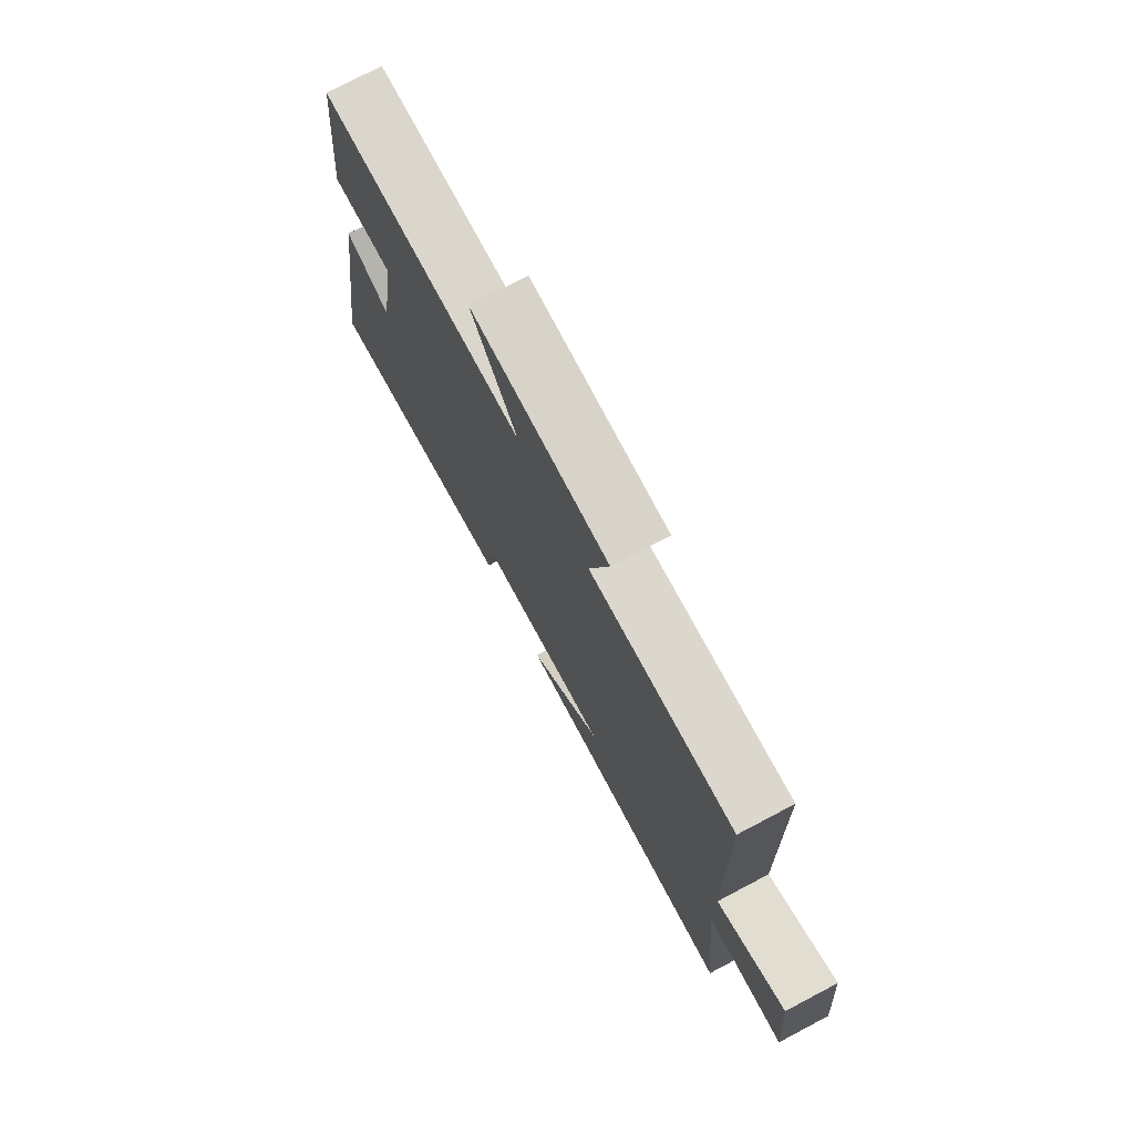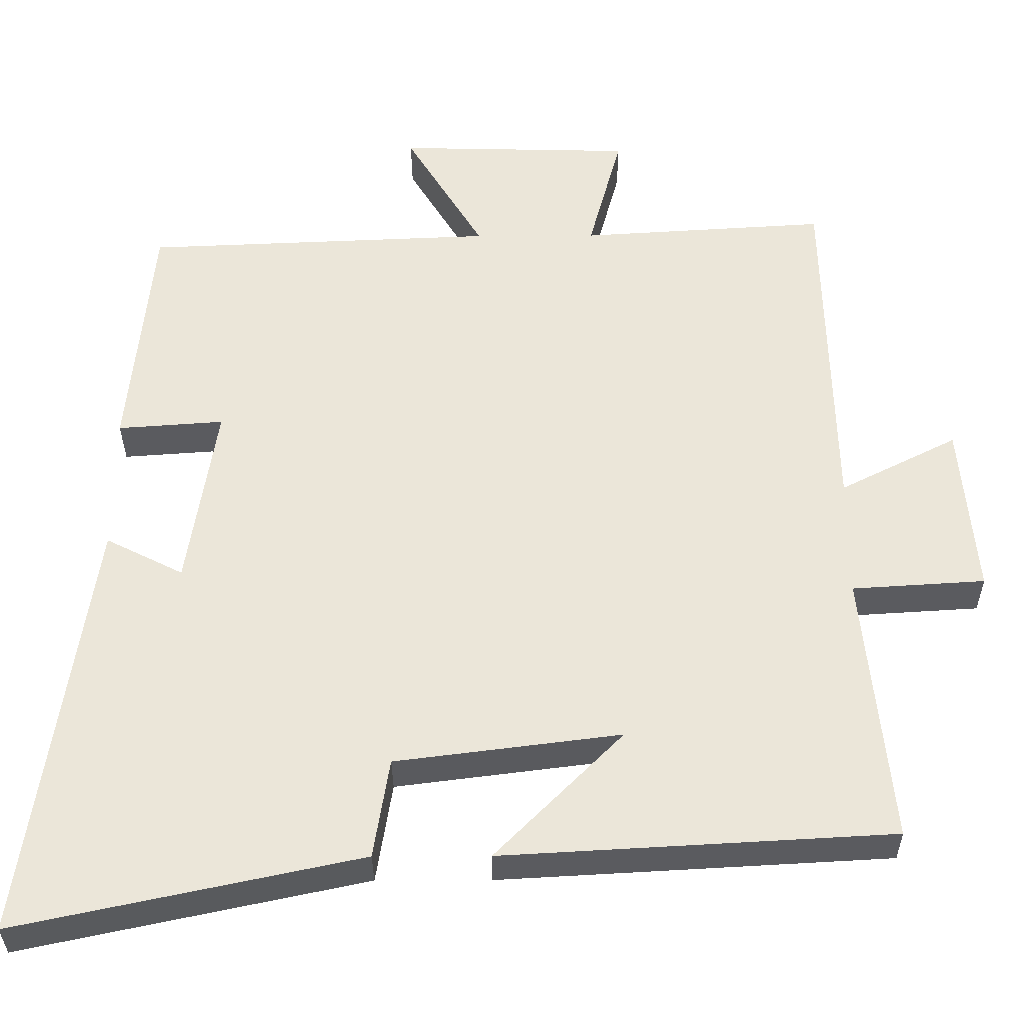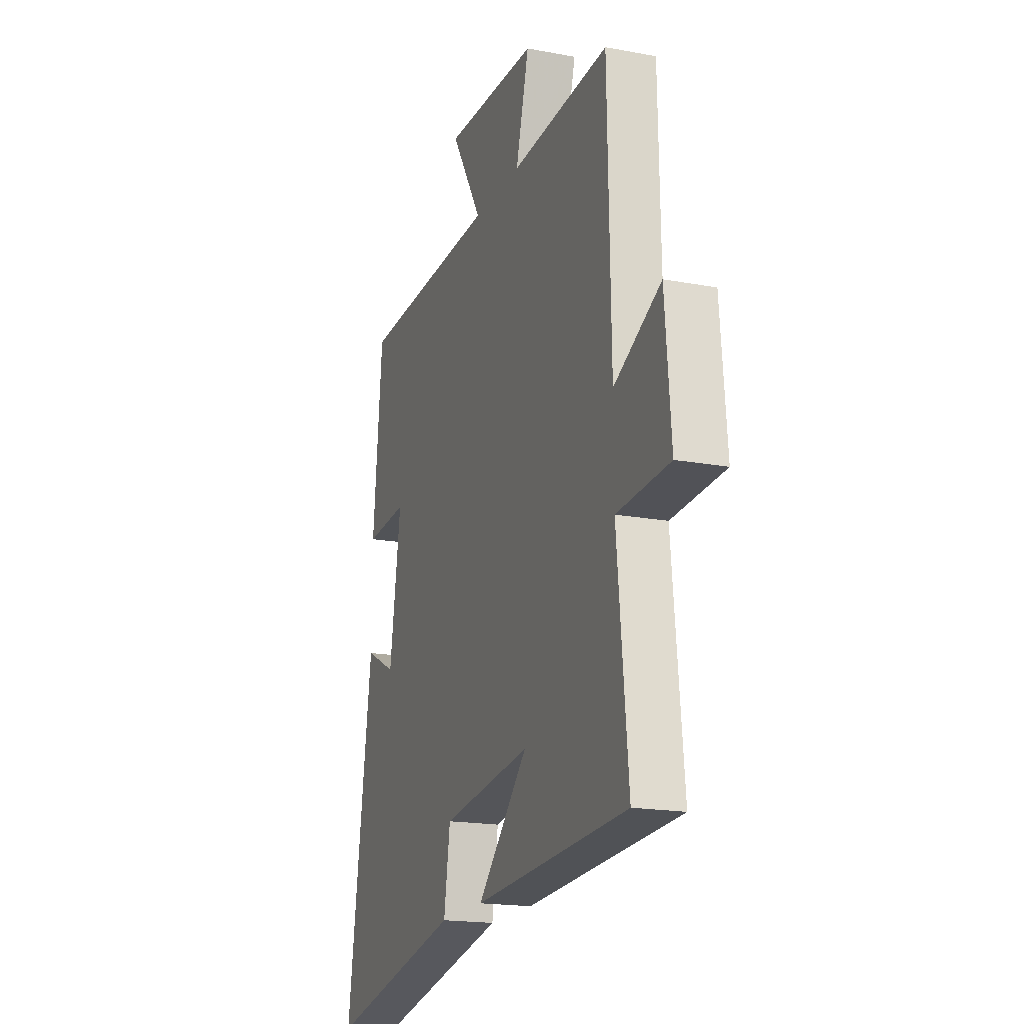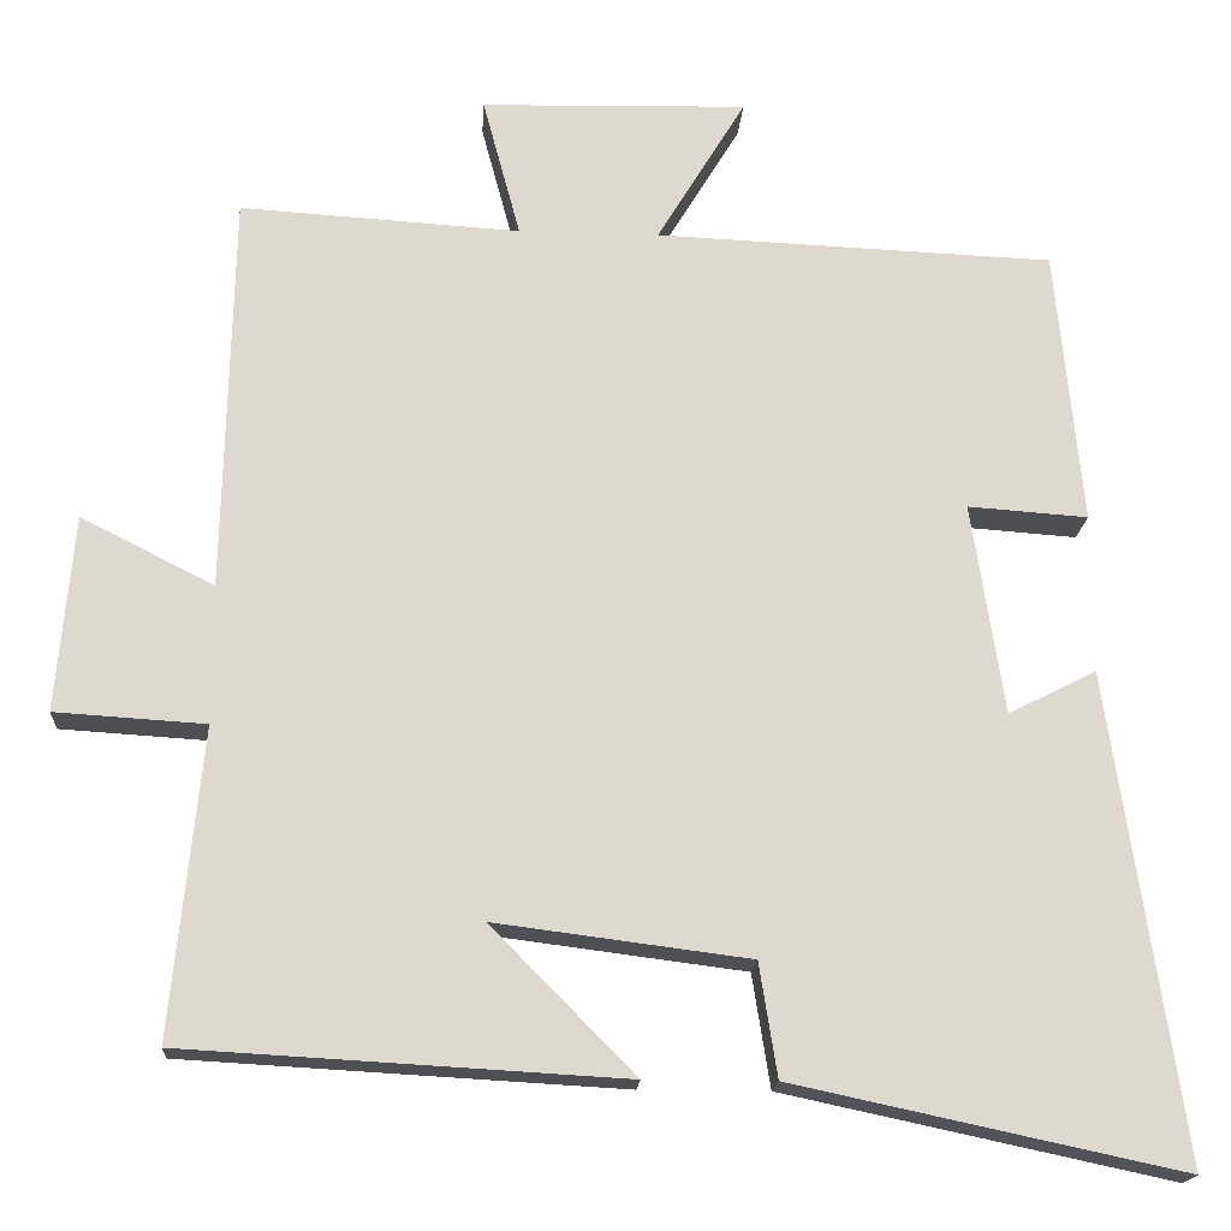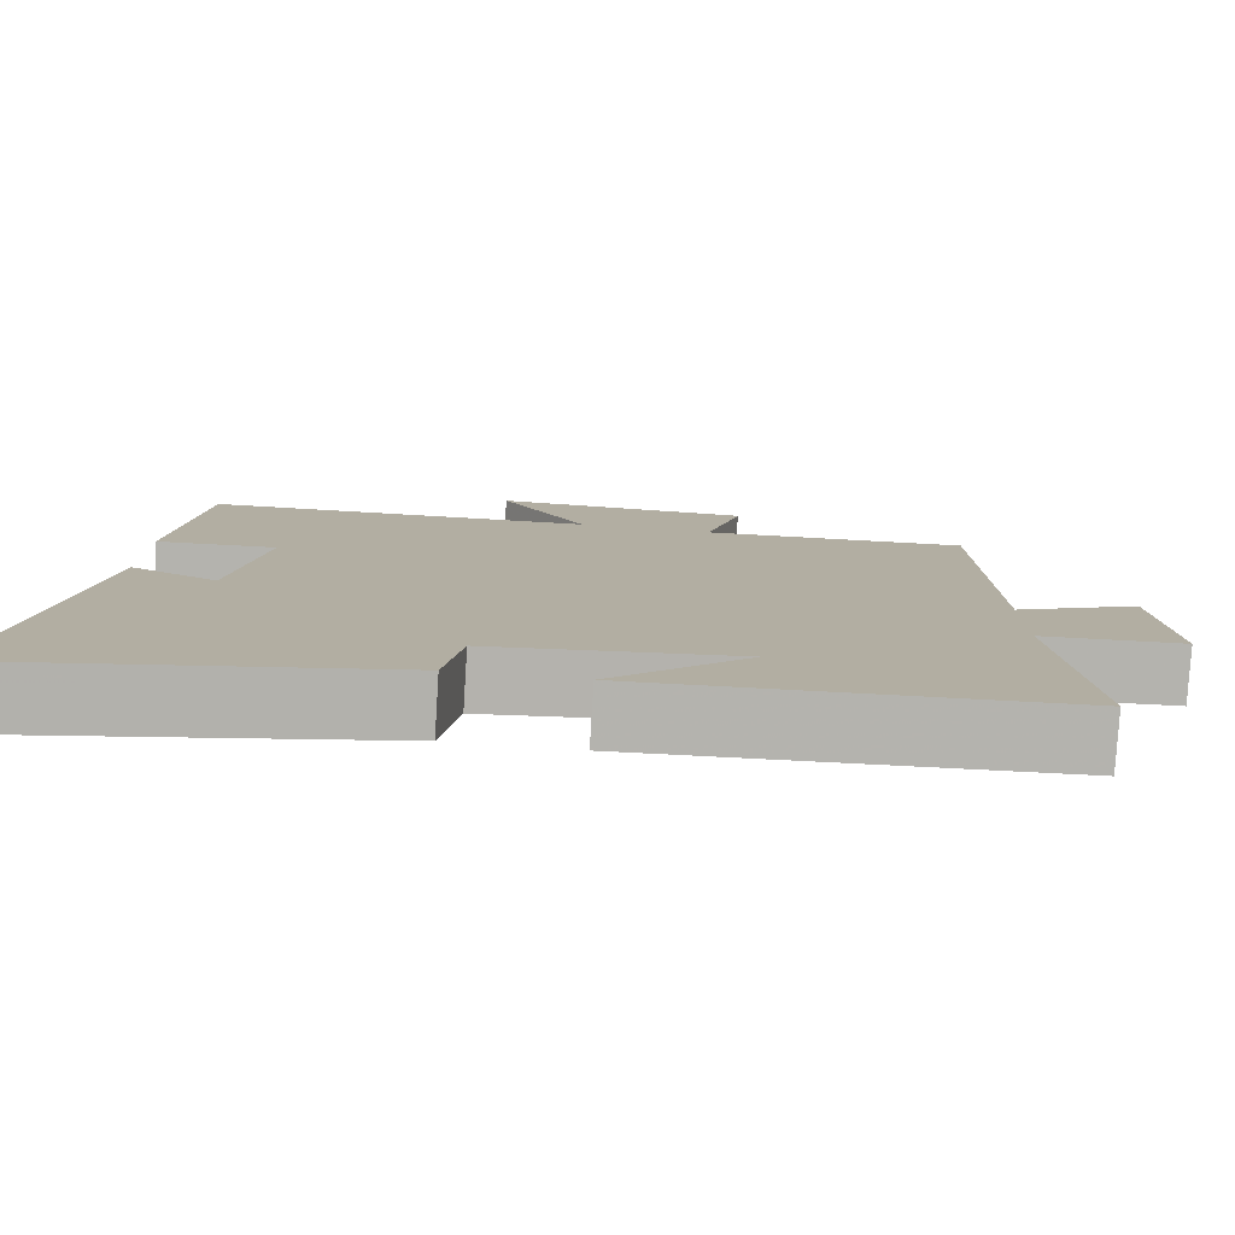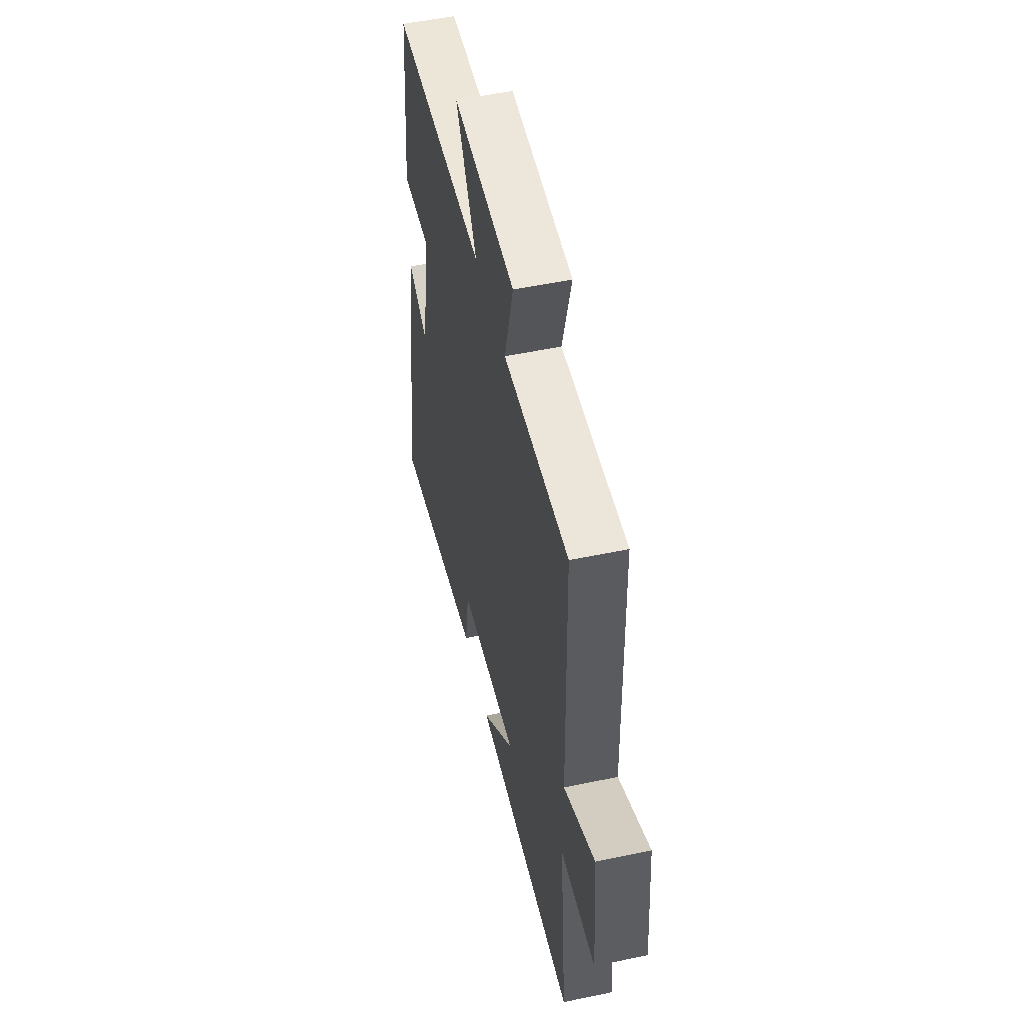
<metadata>
{"format":"obj","ext":"obj","renderer":"f3d","projection":"perspective","resolution":1024,"background":"white","views":[{"elev":75.8,"azim":62.2,"up":"+Z"},{"elev":-33.5,"azim":0.4,"up":"+Z"},{"elev":-18.2,"azim":70.0,"up":"+Z"},{"elev":-17.9,"azim":176.3,"up":"+Z"},{"elev":-79.7,"azim":-3.6,"up":"+Z"},{"elev":52.3,"azim":77.3,"up":"+Z"}]}
</metadata>
<code>
v -0.584 0.07 -0.597
v -0.5 0.07 -0.029
v -0.397 0.07 -0.081
v -0.359 0.07 0.167
v -0.5 0.07 0.157
v -0.469 0.07 0.481
v -0.002 0.07 0.5
v -0.106 0.07 0.672
v 0.206 0.07 0.664
v 0.162 0.07 0.5
v 0.49 0.07 0.52
v 0.5 0.07 0.052
v 0.656 0.07 0.131
v 0.676 0.07 -0.099
v 0.5 0.07 -0.11
v 0.536 0.07 -0.471
v 0.021 0.07 -0.5
v 0.19 0.07 -0.329
v -0.108 0.07 -0.367
v -0.129 0.07 -0.5
v -0.584 0 -0.597
v -0.5 0 -0.029
v -0.397 0 -0.081
v -0.359 0 0.167
v -0.5 0 0.157
v -0.469 0 0.481
v -0.002 0 0.5
v -0.106 0 0.672
v 0.206 0 0.664
v 0.162 0 0.5
v 0.49 0 0.52
v 0.5 0 0.052
v 0.656 0 0.131
v 0.676 0 -0.099
v 0.5 0 -0.11
v 0.536 0 -0.471
v 0.021 0 -0.5
v 0.19 0 -0.329
v -0.108 0 -0.367
v -0.129 0 -0.5
f 19 20 1 2
f 15 16 17 18
f 15 18 19
f 12 13 14 15
f 10 11 12 15
f 10 15 19
f 7 8 9 10
f 4 5 6 7
f 3 4 7 10
f 19 2 3
f 3 10 19
f 22 21 40 39
f 38 37 36 35
f 39 38 35
f 35 34 33 32
f 35 32 31 30
f 39 35 30
f 30 29 28 27
f 27 26 25 24
f 30 27 24 23
f 23 22 39
f 39 30 23
f 1 21 22 2
f 2 22 23 3
f 3 23 24 4
f 4 24 25 5
f 5 25 26 6
f 6 26 27 7
f 7 27 28 8
f 8 28 29 9
f 9 29 30 10
f 10 30 31 11
f 11 31 32 12
f 12 32 33 13
f 13 33 34 14
f 14 34 35 15
f 15 35 36 16
f 16 36 37 17
f 17 37 38 18
f 18 38 39 19
f 19 39 40 20
f 20 40 21 1

</code>
